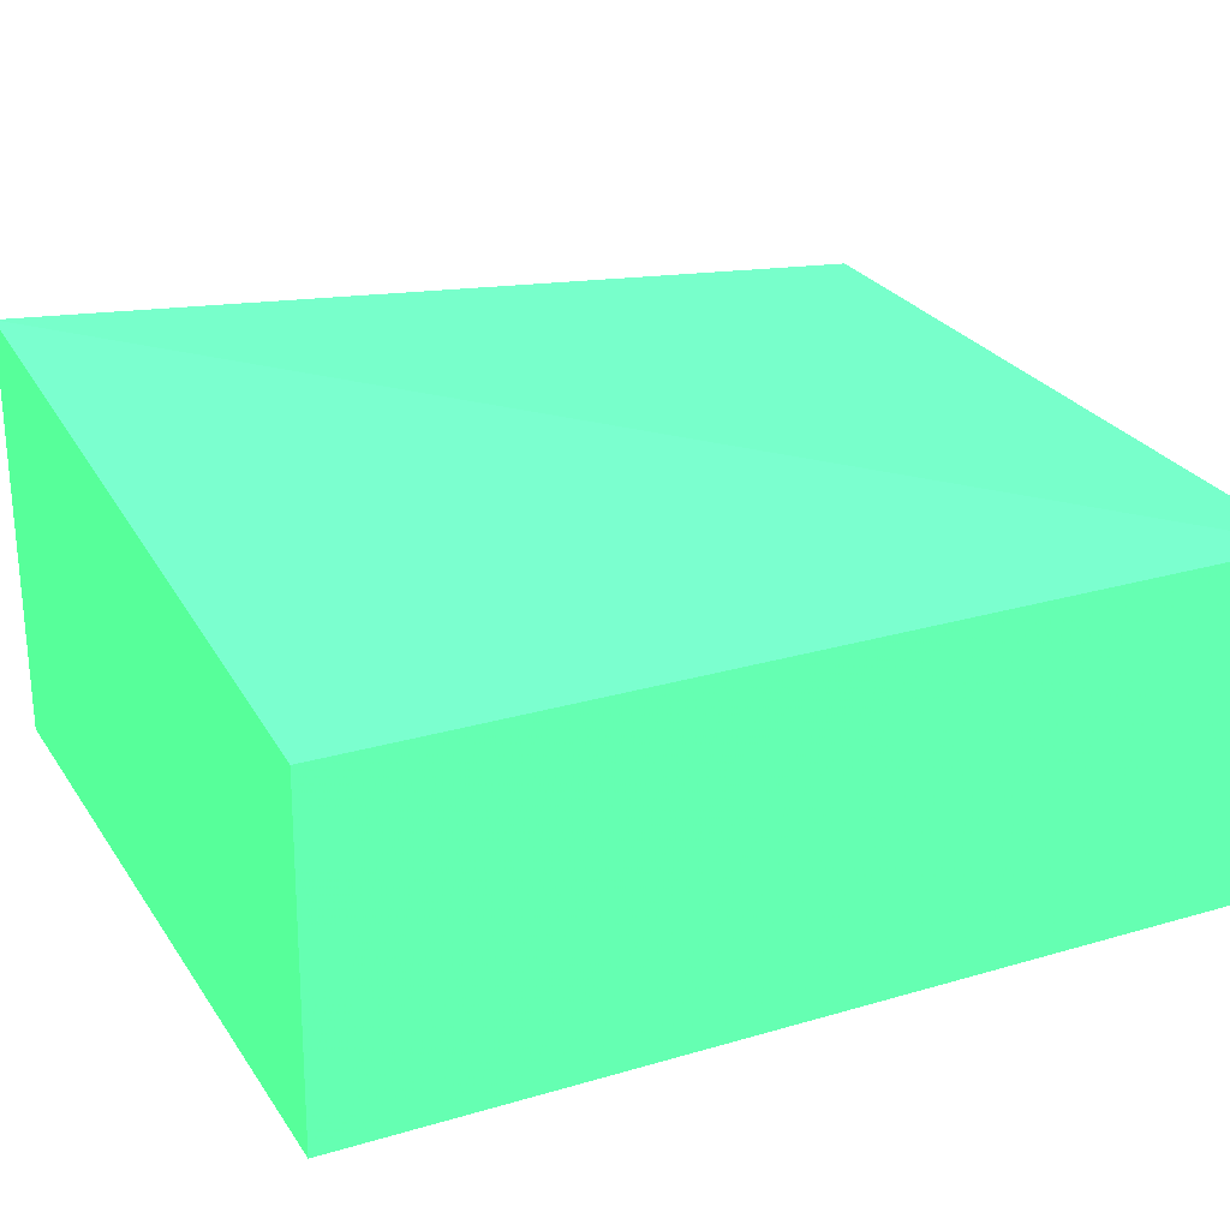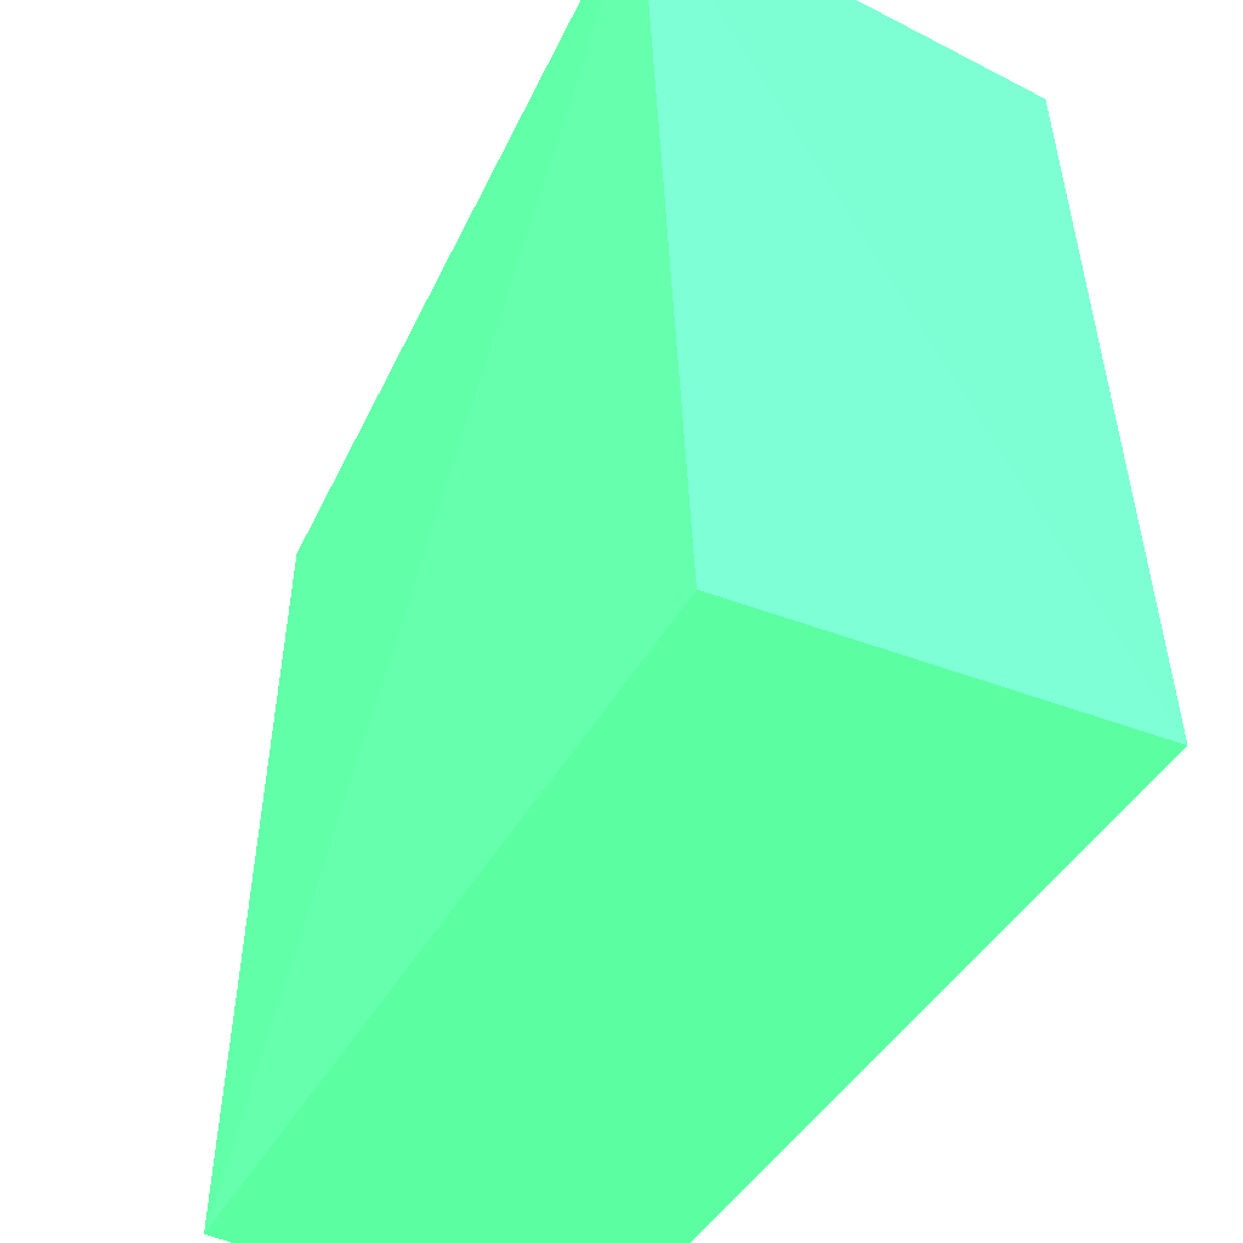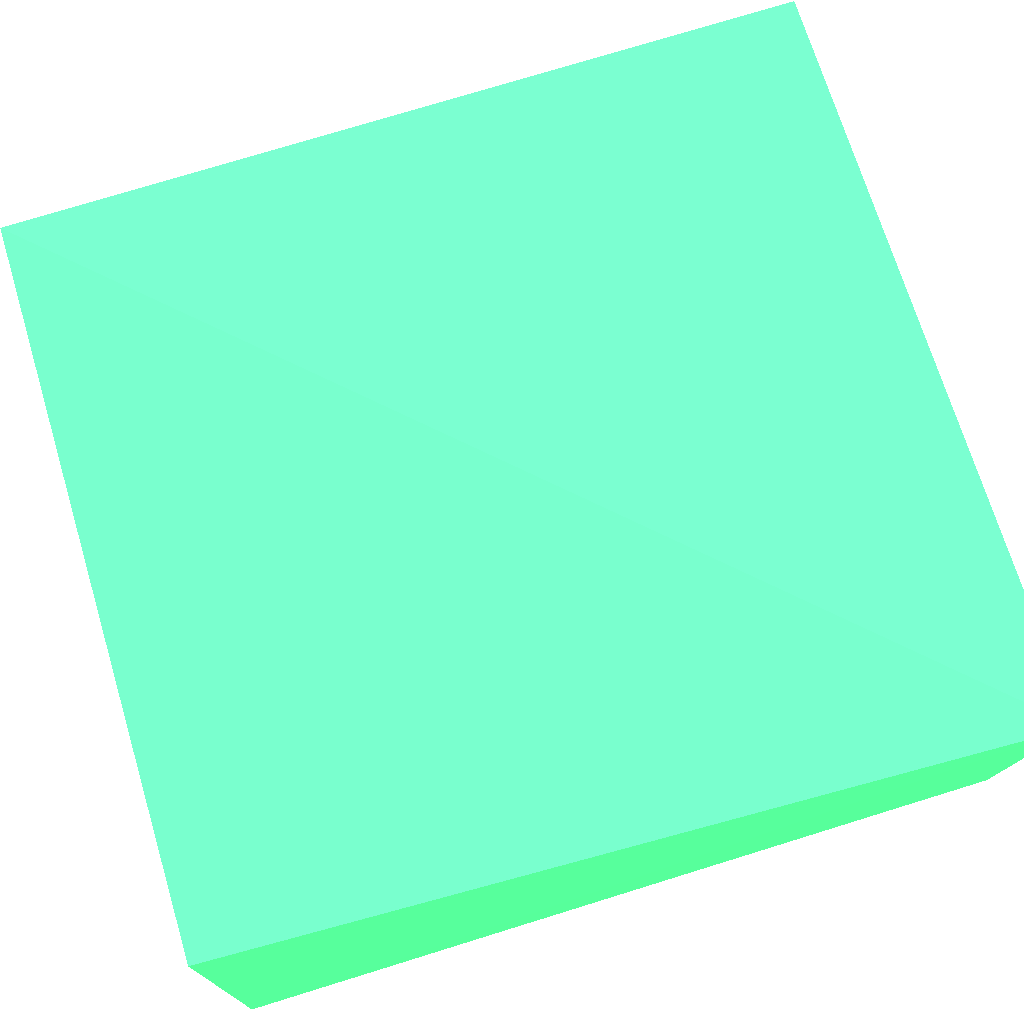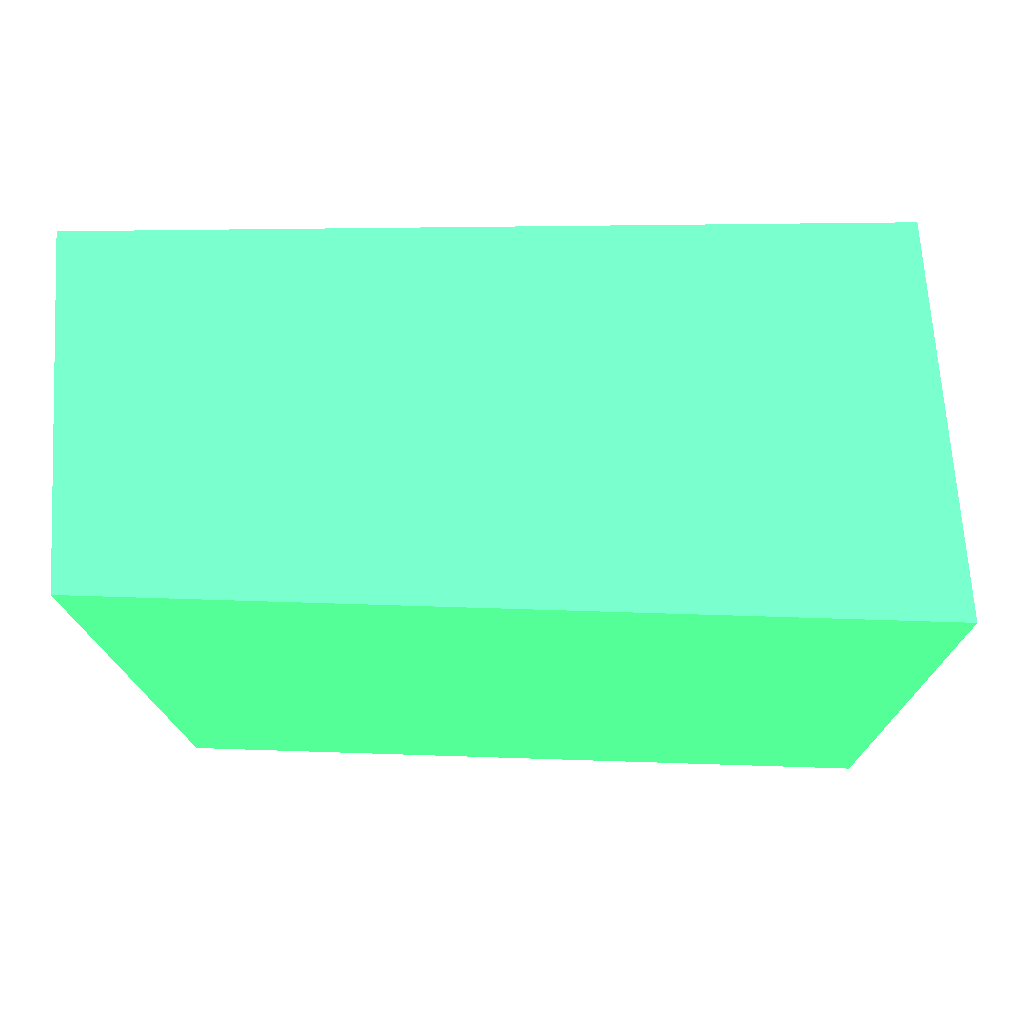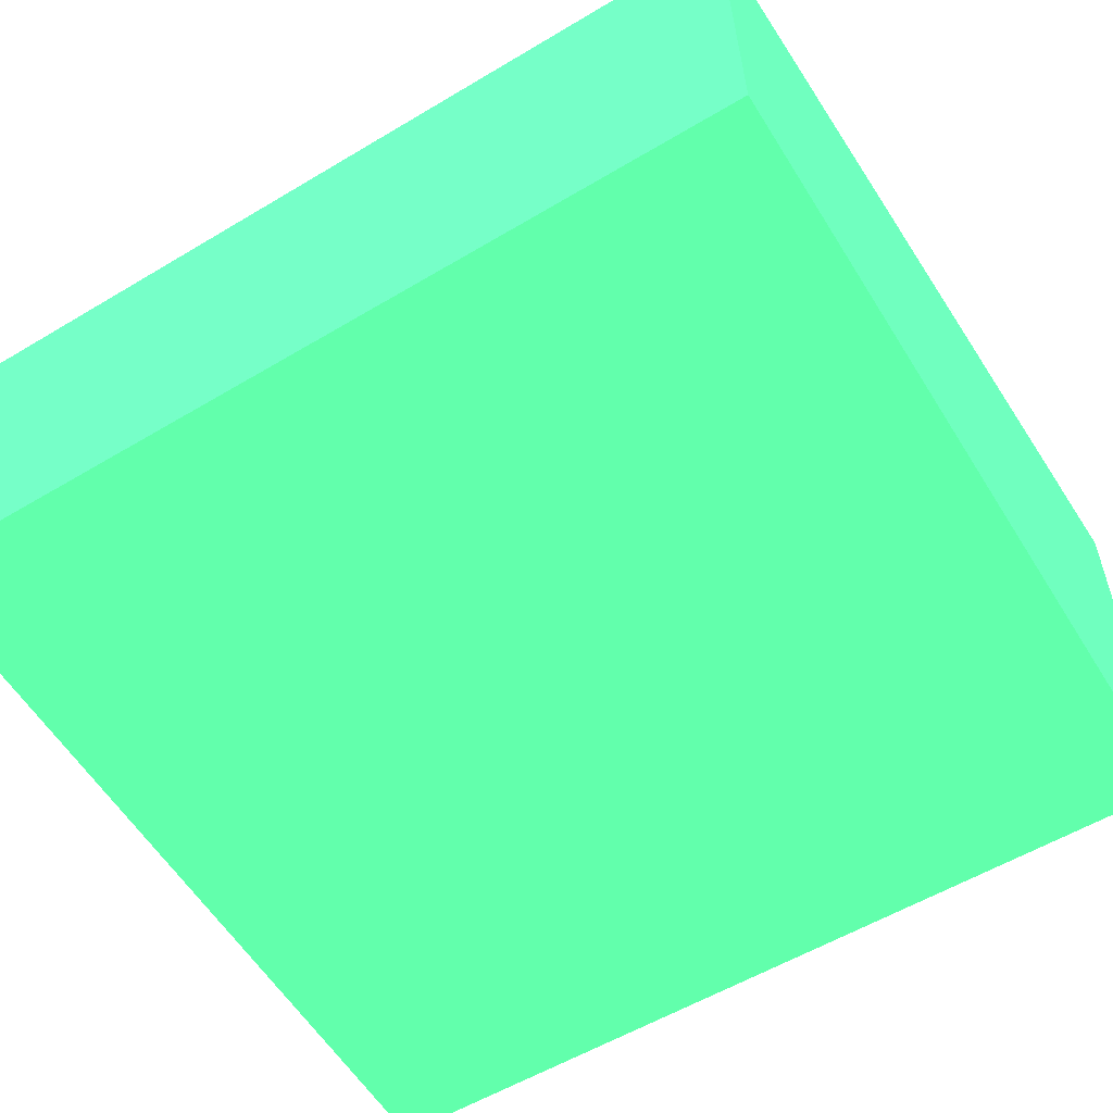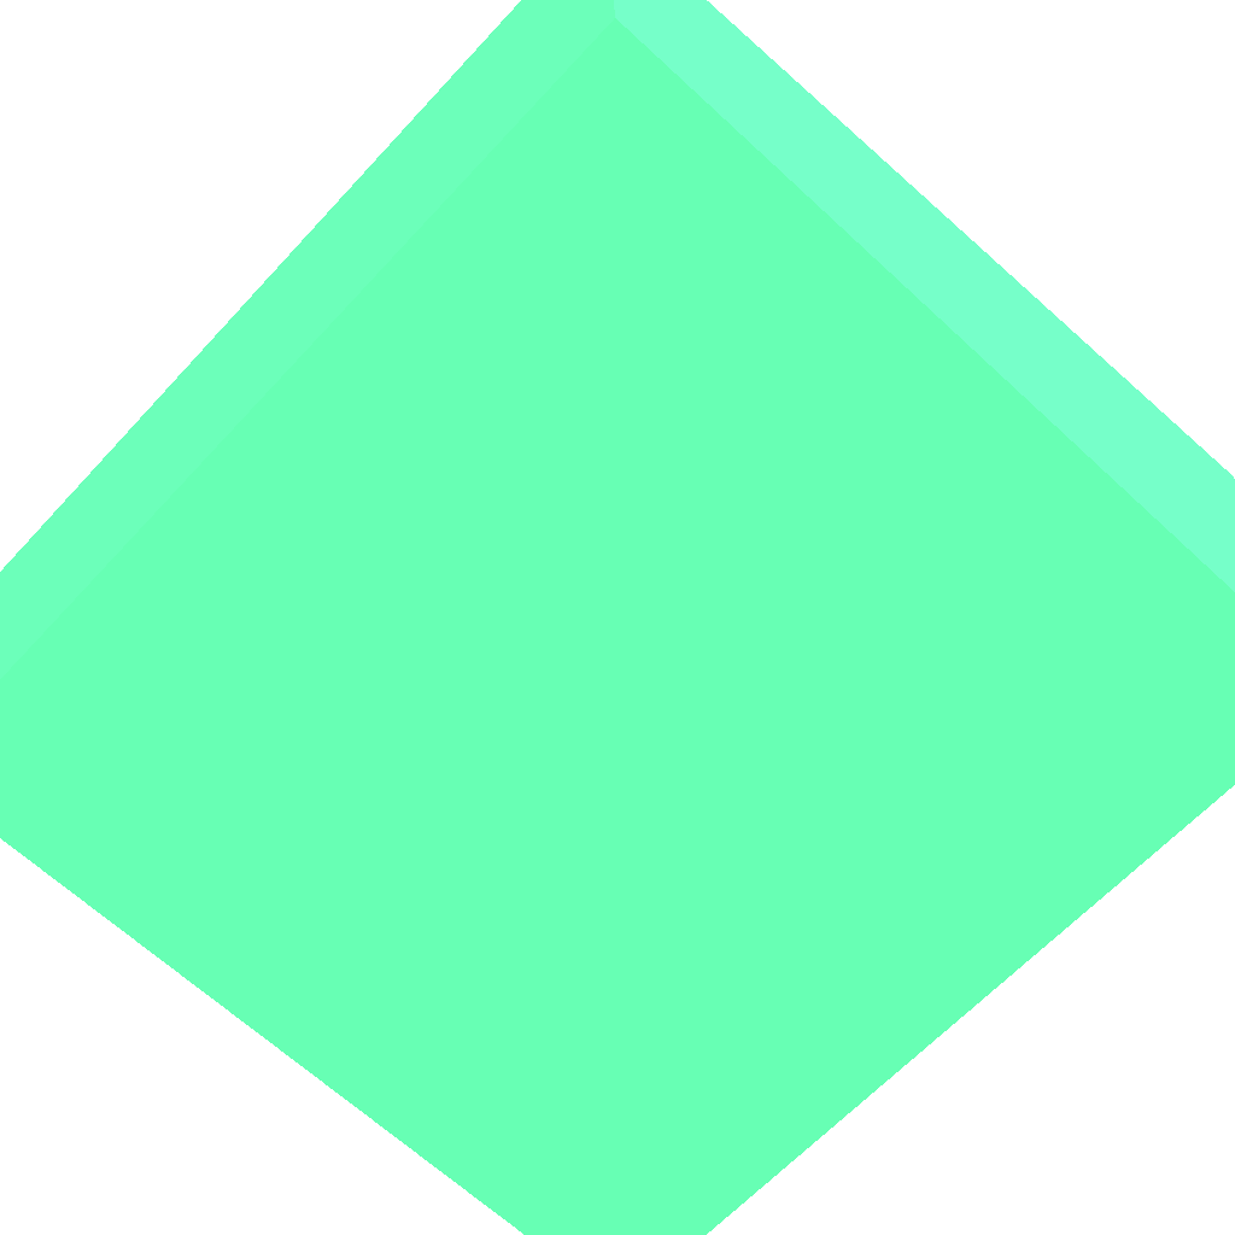
<metadata>
{"format":"obj","ext":"obj","renderer":"f3d","projection":"perspective","resolution":1024,"background":"white","views":[{"elev":25.7,"azim":-115.2,"up":"+Z"},{"elev":-49.7,"azim":60.6,"up":"+Y"},{"elev":76.5,"azim":72.9,"up":"+Z"},{"elev":-14.7,"azim":0.8,"up":"+Z"},{"elev":-56.8,"azim":-58.1,"up":"+Z"},{"elev":-63.7,"azim":-42.7,"up":"+Z"}]}
</metadata>
<code>
v 2.691 13.99 -7.34 0.2588 0.9961 0.4549
v 2.407 7.291 -7.792 0.2588 0.9961 0.4549
v 2.691 13.99 -10.59 0.2588 0.9961 0.4549
v -3.458 13.99 -10.38 0.2588 0.9961 0.4549
v -3.55 7.375 -7.792 0.2588 0.9961 0.4549
v 2.691 7.375 -10.59 0.2588 0.9961 0.4549
v -3.55 13.99 -7.792 0.2588 0.9961 0.4549
v -3.458 7.375 -10.38 0.2588 0.9961 0.4549
f 1 3 4
f 5 2 1
f 6 1 2
f 6 3 1
f 6 4 3
f 7 5 1
f 7 1 4
f 7 4 5
f 8 6 2
f 8 2 5
f 8 5 4
f 8 4 6

</code>
